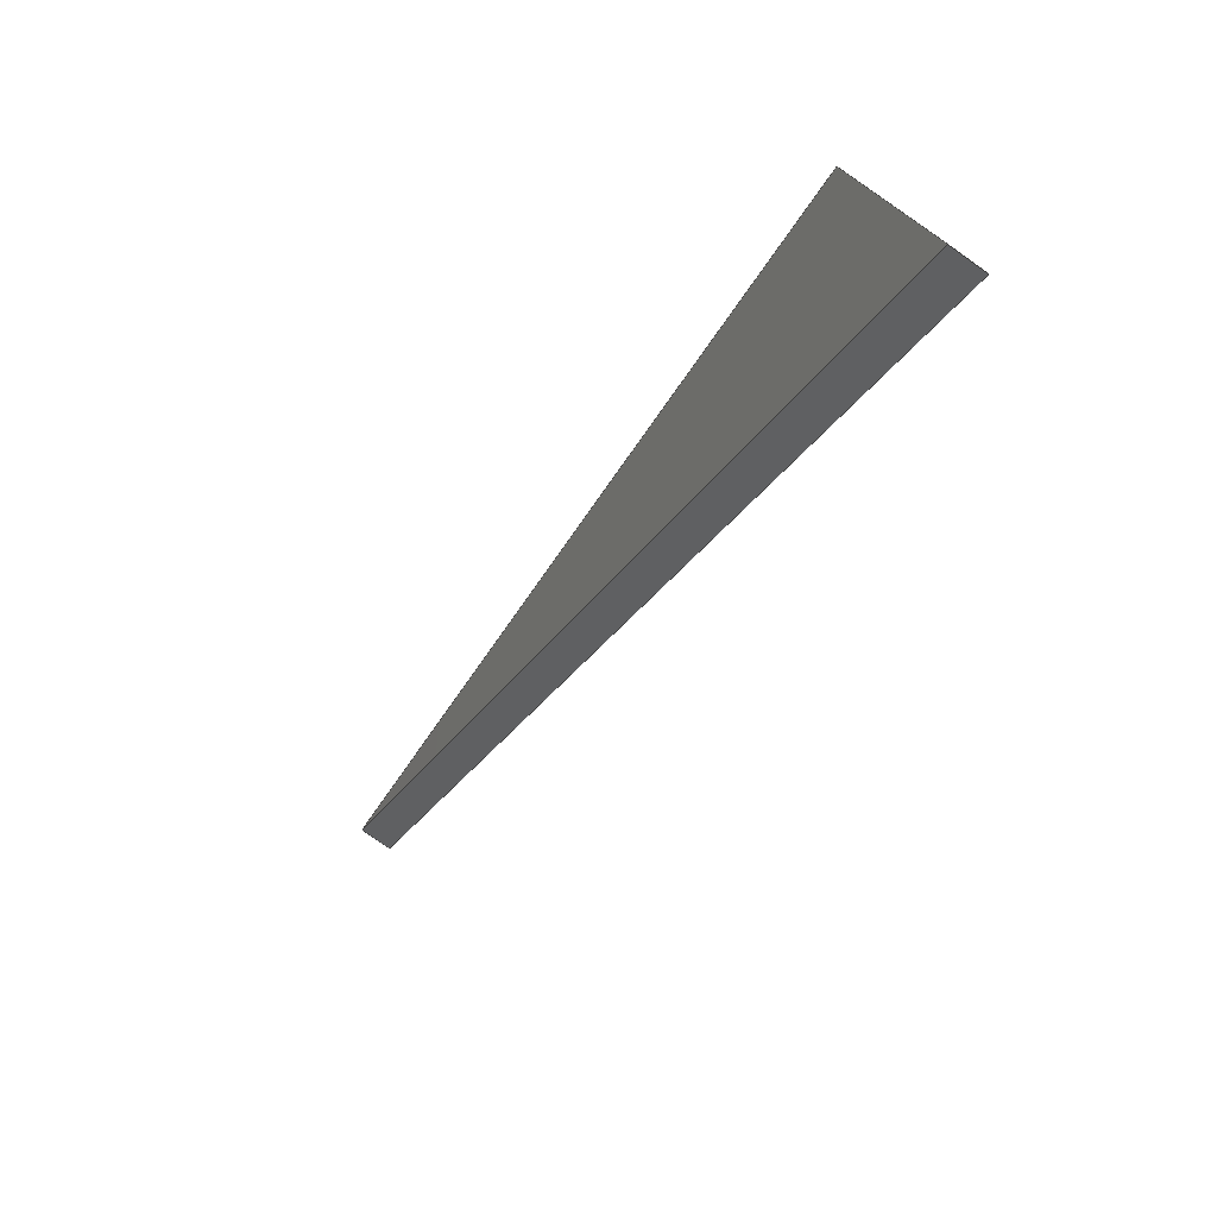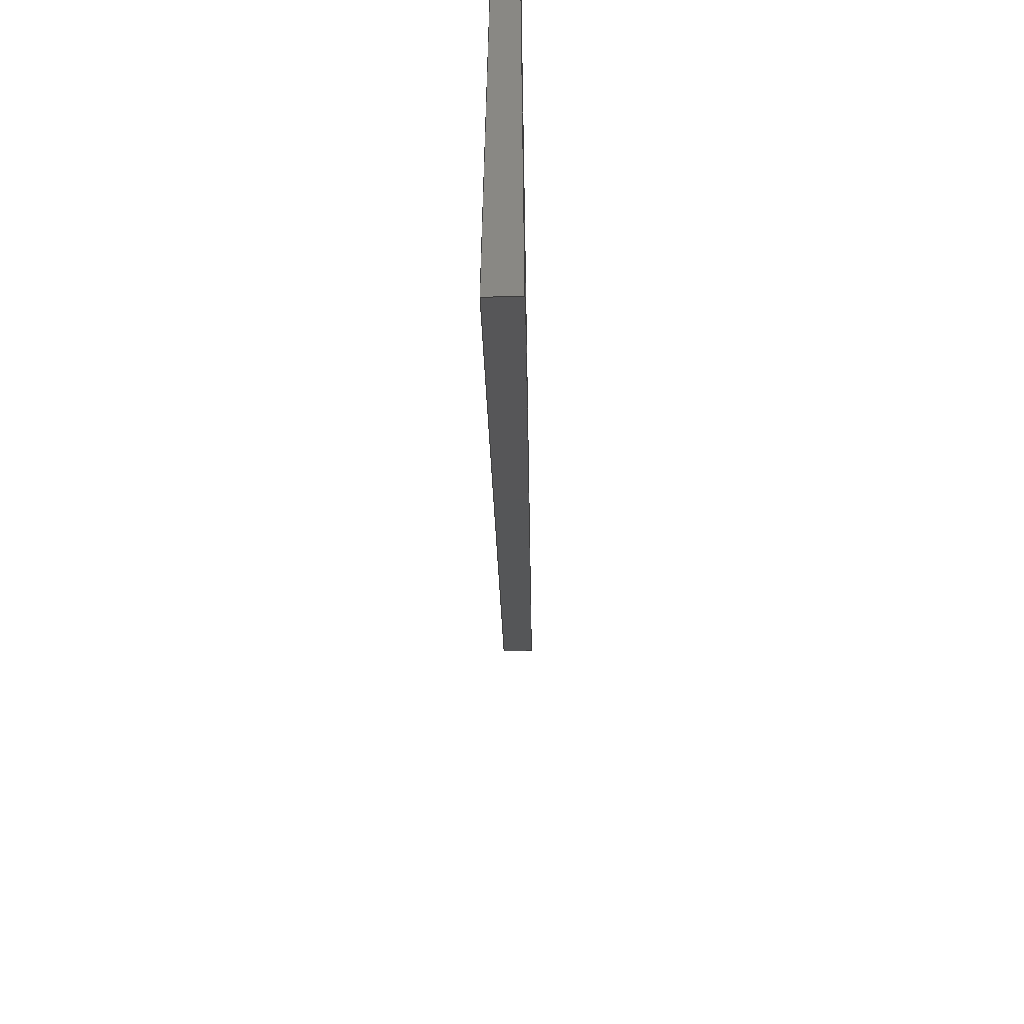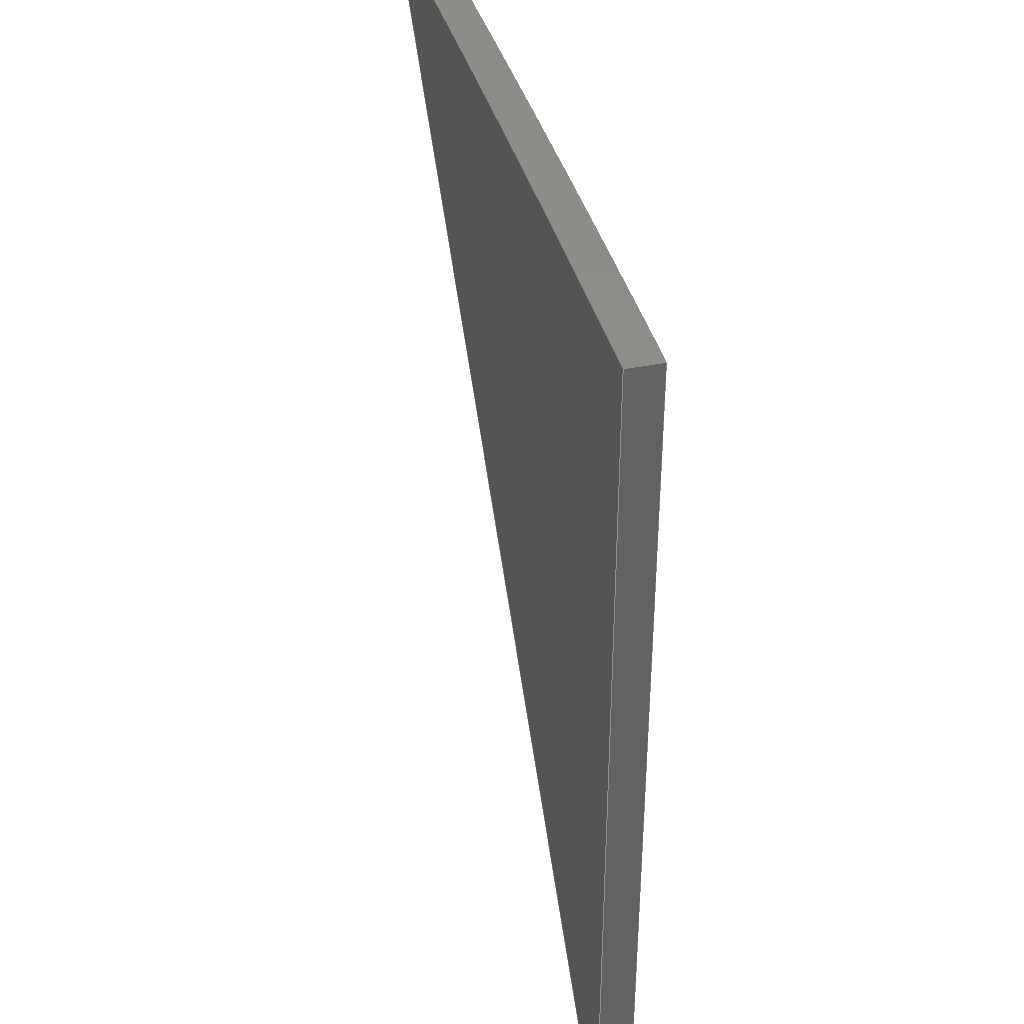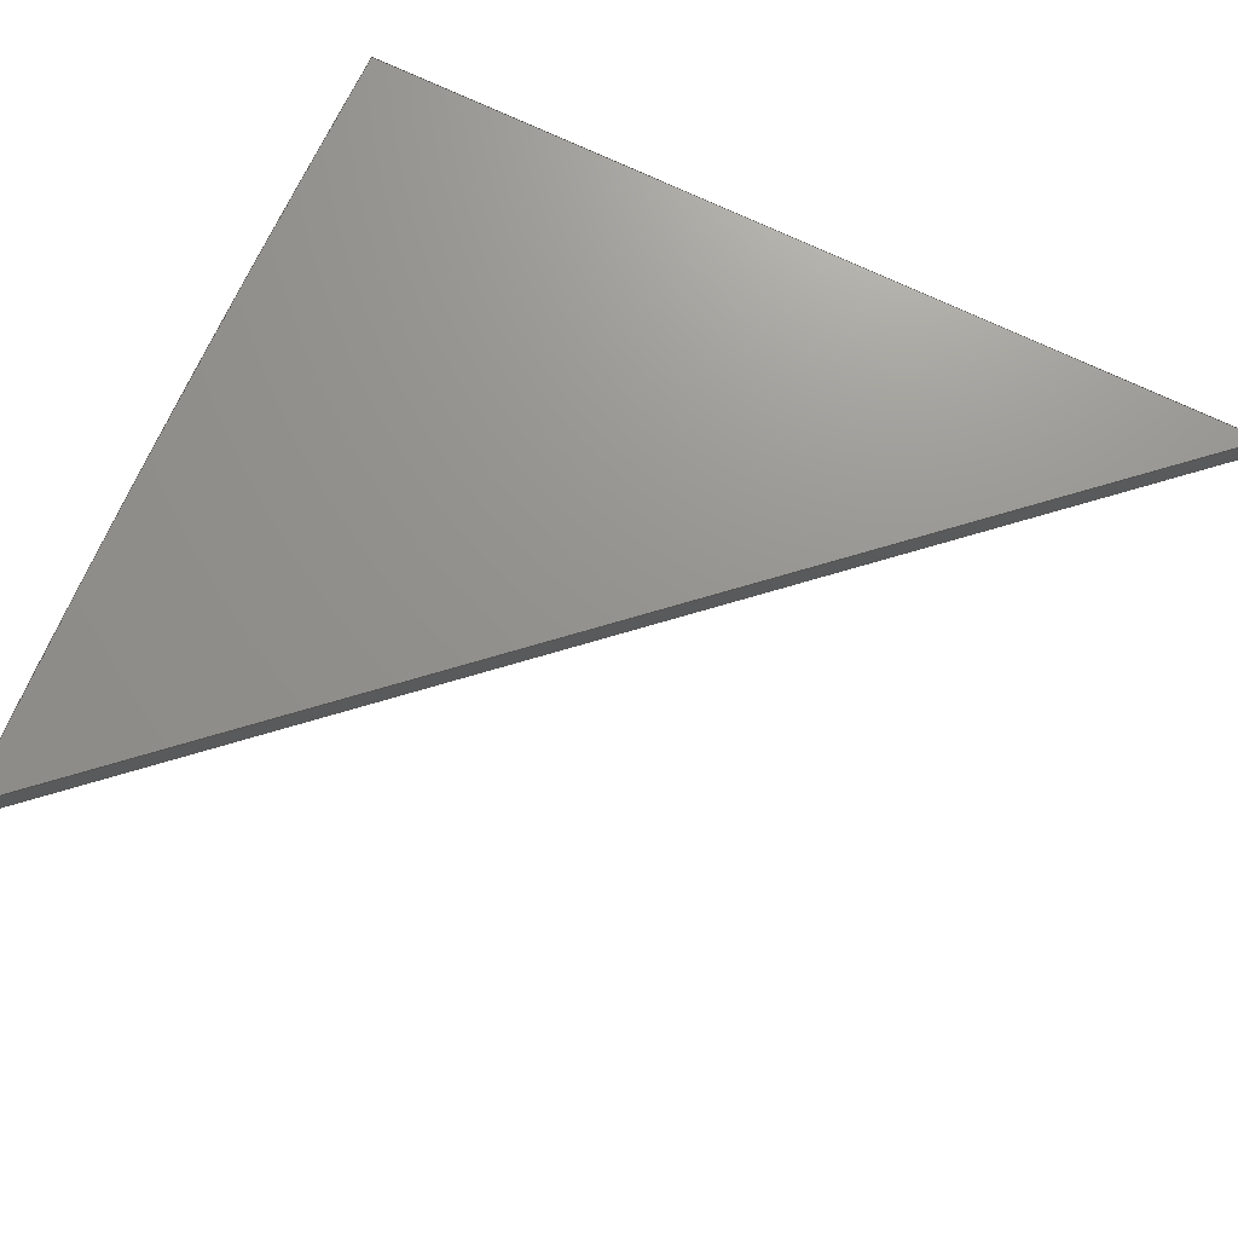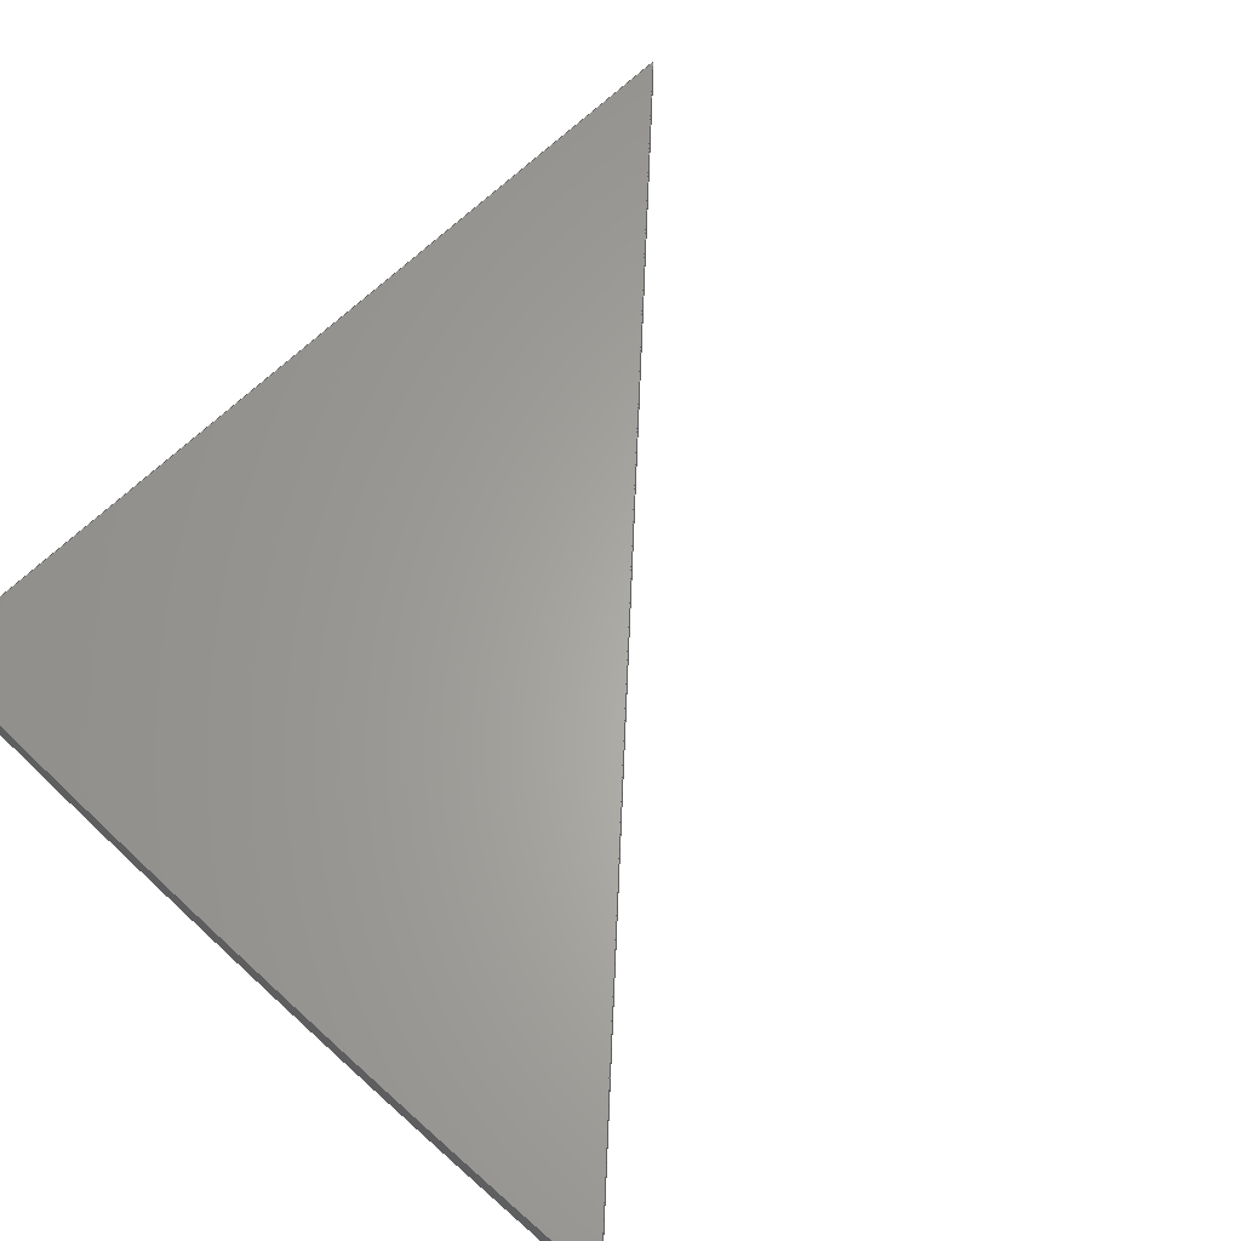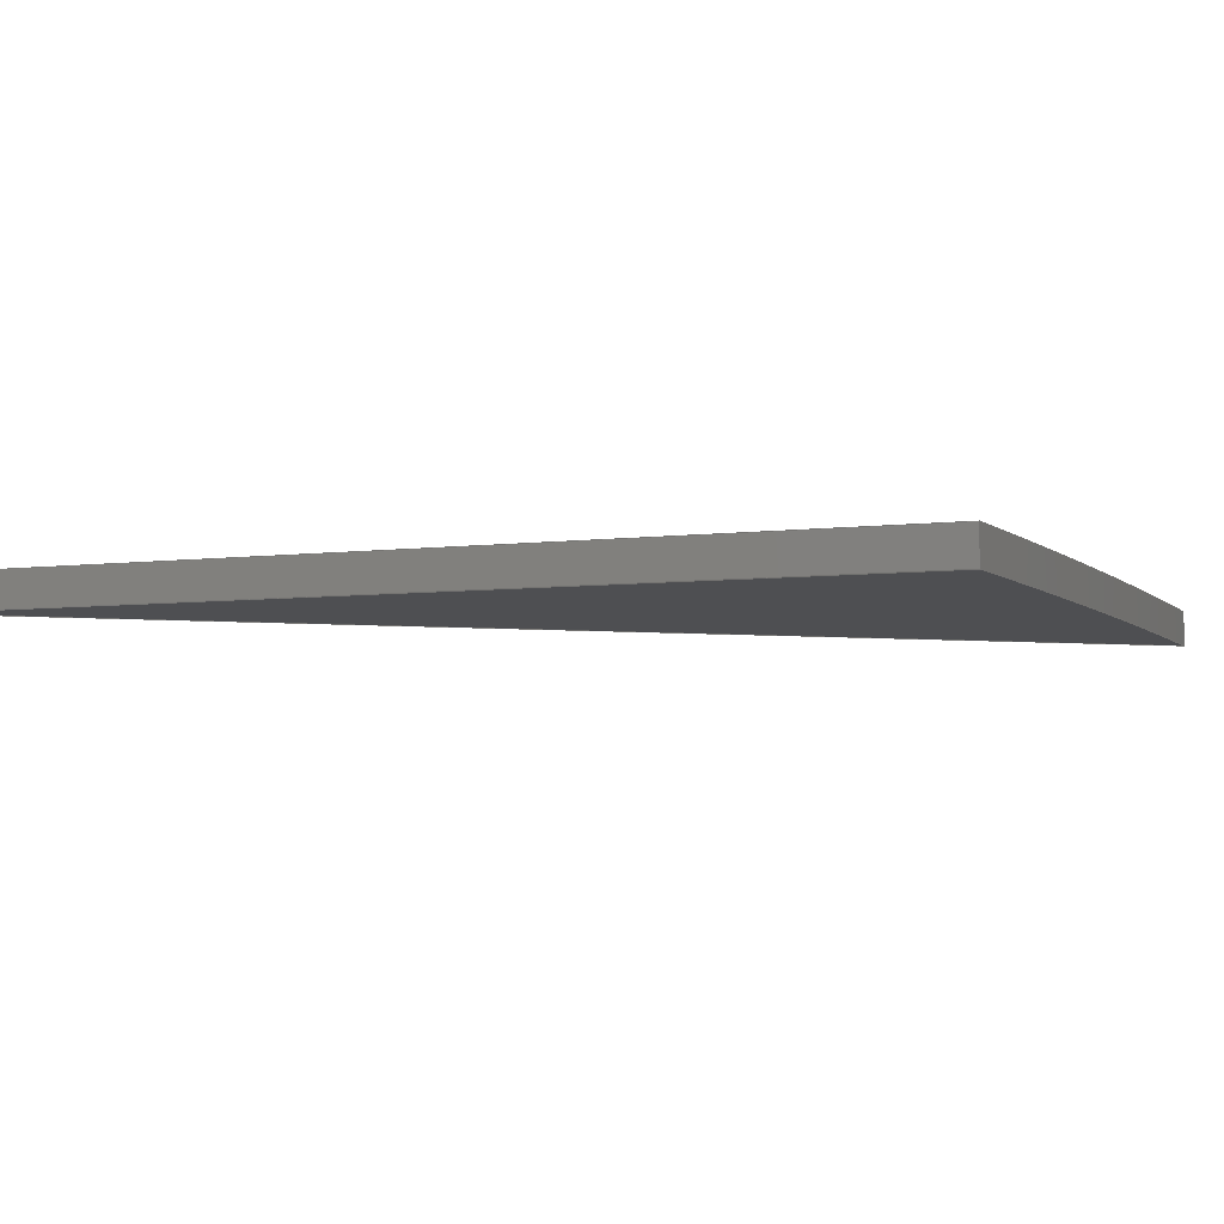
<metadata>
{"format":"step","ext":"step","renderer":"f3d","projection":"perspective","resolution":1024,"background":"white","views":[{"elev":-78.0,"azim":-125.4,"up":"+Z"},{"elev":-63.7,"azim":-89.0,"up":"+Z"},{"elev":39.0,"azim":-104.1,"up":"+Z"},{"elev":71.2,"azim":115.7,"up":"+Y"},{"elev":63.5,"azim":44.5,"up":"+Y"},{"elev":-4.8,"azim":-66.2,"up":"+Y"}]}
</metadata>
<code>
ISO-10303-21;
DATA;
#1=MECHANICAL_DESIGN_GEOMETRIC_PRESENTATION_REPRESENTATION('',(#4),#143);
#2=SHAPE_REPRESENTATION_RELATIONSHIP('SRR','None',#153,#3);
#3=ADVANCED_BREP_SHAPE_REPRESENTATION('',(#5),#142);
#4=STYLED_ITEM('',(#162),#5);
#5=MANIFOLD_SOLID_BREP('Large (R) 1',#75);
#6=CIRCLE('',#92,1250);
#7=CIRCLE('',#93,1250);
#8=CYLINDRICAL_SURFACE('',#91,1250);
#9=FACE_OUTER_BOUND('',#14,.T.);
#10=FACE_OUTER_BOUND('',#15,.T.);
#11=FACE_OUTER_BOUND('',#16,.T.);
#12=FACE_OUTER_BOUND('',#17,.T.);
#13=FACE_OUTER_BOUND('',#18,.T.);
#14=EDGE_LOOP('',(#48,#49,#50,#51));
#15=EDGE_LOOP('',(#52,#53,#54,#55));
#16=EDGE_LOOP('',(#56,#57,#58,#59));
#17=EDGE_LOOP('',(#60,#61,#62));
#18=EDGE_LOOP('',(#63,#64,#65));
#19=LINE('',#123,#26);
#20=LINE('',#125,#27);
#21=LINE('',#127,#28);
#22=LINE('',#128,#29);
#23=LINE('',#131,#30);
#24=LINE('',#133,#31);
#25=LINE('',#134,#32);
#26=VECTOR('',#100,0.3937);
#27=VECTOR('',#101,0.3937);
#28=VECTOR('',#102,0.3937);
#29=VECTOR('',#103,0.3937);
#30=VECTOR('',#106,0.3937);
#31=VECTOR('',#107,0.3937);
#32=VECTOR('',#108,0.3937);
#33=VERTEX_POINT('',#121);
#34=VERTEX_POINT('',#122);
#35=VERTEX_POINT('',#124);
#36=VERTEX_POINT('',#126);
#37=VERTEX_POINT('',#130);
#38=VERTEX_POINT('',#132);
#39=EDGE_CURVE('',#33,#34,#19,.T.);
#40=EDGE_CURVE('',#34,#35,#20,.T.);
#41=EDGE_CURVE('',#36,#35,#21,.T.);
#42=EDGE_CURVE('',#33,#36,#22,.T.);
#43=EDGE_CURVE('',#33,#37,#23,.T.);
#44=EDGE_CURVE('',#38,#36,#24,.T.);
#45=EDGE_CURVE('',#37,#38,#25,.T.);
#46=EDGE_CURVE('',#34,#37,#6,.T.);
#47=EDGE_CURVE('',#35,#38,#7,.T.);
#48=ORIENTED_EDGE('',*,*,#39,.T.);
#49=ORIENTED_EDGE('',*,*,#40,.T.);
#50=ORIENTED_EDGE('',*,*,#41,.F.);
#51=ORIENTED_EDGE('',*,*,#42,.F.);
#52=ORIENTED_EDGE('',*,*,#43,.F.);
#53=ORIENTED_EDGE('',*,*,#42,.T.);
#54=ORIENTED_EDGE('',*,*,#44,.F.);
#55=ORIENTED_EDGE('',*,*,#45,.F.);
#56=ORIENTED_EDGE('',*,*,#46,.T.);
#57=ORIENTED_EDGE('',*,*,#45,.T.);
#58=ORIENTED_EDGE('',*,*,#47,.F.);
#59=ORIENTED_EDGE('',*,*,#40,.F.);
#60=ORIENTED_EDGE('',*,*,#47,.T.);
#61=ORIENTED_EDGE('',*,*,#44,.T.);
#62=ORIENTED_EDGE('',*,*,#41,.T.);
#63=ORIENTED_EDGE('',*,*,#46,.F.);
#64=ORIENTED_EDGE('',*,*,#39,.F.);
#65=ORIENTED_EDGE('',*,*,#43,.T.);
#66=PLANE('',#89);
#67=PLANE('',#90);
#68=PLANE('',#94);
#69=PLANE('',#95);
#70=ADVANCED_FACE('',(#9),#66,.T.);
#71=ADVANCED_FACE('',(#10),#67,.T.);
#72=ADVANCED_FACE('',(#11),#8,.T.);
#73=ADVANCED_FACE('',(#12),#68,.T.);
#74=ADVANCED_FACE('',(#13),#69,.F.);
#75=CLOSED_SHELL('',(#70,#71,#72,#73,#74));
#76=DERIVED_UNIT_ELEMENT(#78,1);
#77=DERIVED_UNIT_ELEMENT(#147,-3);
#78=(
MASS_UNIT()
NAMED_UNIT(*)
SI_UNIT(.KILO.,.GRAM.)
);
#79=DERIVED_UNIT((#76,#77));
#80=MEASURE_REPRESENTATION_ITEM('density measure',
POSITIVE_RATIO_MEASURE(2600),#79);
#81=PROPERTY_DEFINITION_REPRESENTATION(#86,#83);
#82=PROPERTY_DEFINITION_REPRESENTATION(#87,#84);
#83=REPRESENTATION('material name',(#85),#142);
#84=REPRESENTATION('density',(#80),#142);
#85=DESCRIPTIVE_REPRESENTATION_ITEM('Limestone','Limestone');
#86=PROPERTY_DEFINITION('material property','material name',#155);
#87=PROPERTY_DEFINITION('material property','density of part',#155);
#88=AXIS2_PLACEMENT_3D('placement',#119,#96,#97);
#89=AXIS2_PLACEMENT_3D('',#120,#98,#99);
#90=AXIS2_PLACEMENT_3D('',#129,#104,#105);
#91=AXIS2_PLACEMENT_3D('',#135,#109,#110);
#92=AXIS2_PLACEMENT_3D('',#136,#111,#112);
#93=AXIS2_PLACEMENT_3D('',#137,#113,#114);
#94=AXIS2_PLACEMENT_3D('',#138,#115,#116);
#95=AXIS2_PLACEMENT_3D('',#139,#117,#118);
#96=DIRECTION('axis',(0,0,1));
#97=DIRECTION('refdir',(1,0,0));
#98=DIRECTION('center_axis',(-1,0,-2.715e-16));
#99=DIRECTION('ref_axis',(-2.715e-16,0,1));
#100=DIRECTION('',(-2.715e-16,0,1));
#101=DIRECTION('',(0,1,0));
#102=DIRECTION('',(-2.715e-16,0,1));
#103=DIRECTION('',(0,1,0));
#104=DIRECTION('center_axis',(0.7405,0,-0.6721));
#105=DIRECTION('ref_axis',(-0.6721,0,-0.7405));
#106=DIRECTION('',(0.6721,0,0.7405));
#107=DIRECTION('',(-0.6721,0,-0.7405));
#108=DIRECTION('',(0,1,0));
#109=DIRECTION('center_axis',(0,1,0));
#110=DIRECTION('ref_axis',(0,0,1));
#111=DIRECTION('center_axis',(0,1,0));
#112=DIRECTION('ref_axis',(0,0,1));
#113=DIRECTION('center_axis',(0,1,0));
#114=DIRECTION('ref_axis',(0,0,1));
#115=DIRECTION('center_axis',(0,1,0));
#116=DIRECTION('ref_axis',(1,0,0));
#117=DIRECTION('center_axis',(0,1,0));
#118=DIRECTION('ref_axis',(1,0,0));
#119=CARTESIAN_POINT('',(0,0,0));
#120=CARTESIAN_POINT('Origin',(96.12,0,-82.24));
#121=CARTESIAN_POINT('',(96.12,0,-82.24));
#122=CARTESIAN_POINT('',(96.12,0,-0.125));
#123=CARTESIAN_POINT('',(96.12,0,-82.56));
#124=CARTESIAN_POINT('',(96.12,3,-0.125));
#125=CARTESIAN_POINT('',(96.12,0,-0.125));
#126=CARTESIAN_POINT('',(96.12,3,-82.24));
#127=CARTESIAN_POINT('',(96.12,3,-82.56));
#128=CARTESIAN_POINT('',(96.12,0,-82.24));
#129=CARTESIAN_POINT('Origin',(168.7,0,-2.243));
#130=CARTESIAN_POINT('',(168.7,0,-2.243));
#131=CARTESIAN_POINT('',(96.12,0,-82.24));
#132=CARTESIAN_POINT('',(168.7,3,-2.243));
#133=CARTESIAN_POINT('',(96.12,3,-82.24));
#134=CARTESIAN_POINT('',(168.7,0,-2.243));
#135=CARTESIAN_POINT('Origin',(96,0,-1250));
#136=CARTESIAN_POINT('Origin',(96,0,-1250));
#137=CARTESIAN_POINT('Origin',(96,3,-1250));
#138=CARTESIAN_POINT('Origin',(132.4,3,-41.18));
#139=CARTESIAN_POINT('Origin',(132.4,0,-41.18));
#140=UNCERTAINTY_MEASURE_WITH_UNIT(LENGTH_MEASURE(0.0003937),
#145,'DISTANCE_ACCURACY_VALUE',
'Maximum model space distance between geometric entities at asserted c
onnectivities');
#141=UNCERTAINTY_MEASURE_WITH_UNIT(LENGTH_MEASURE(0.0003937),
#145,'DISTANCE_ACCURACY_VALUE',
'Maximum model space distance between geometric entities at asserted c
onnectivities');
#142=(
GEOMETRIC_REPRESENTATION_CONTEXT(3)
GLOBAL_UNCERTAINTY_ASSIGNED_CONTEXT((#140))
GLOBAL_UNIT_ASSIGNED_CONTEXT((#145,#149,#150))
REPRESENTATION_CONTEXT('','3D')
);
#143=(
GEOMETRIC_REPRESENTATION_CONTEXT(3)
GLOBAL_UNCERTAINTY_ASSIGNED_CONTEXT((#141))
GLOBAL_UNIT_ASSIGNED_CONTEXT((#145,#149,#150))
REPRESENTATION_CONTEXT('','3D')
);
#144=DIMENSIONAL_EXPONENTS(1,0,0,0,0,0,0);
#145=(
CONVERSION_BASED_UNIT('inch',#148)
LENGTH_UNIT()
NAMED_UNIT(#144)
);
#146=(
LENGTH_UNIT()
NAMED_UNIT(*)
SI_UNIT(.MILLI.,.METRE.)
);
#147=(
LENGTH_UNIT()
NAMED_UNIT(*)
SI_UNIT($,.METRE.)
);
#148=LENGTH_MEASURE_WITH_UNIT(LENGTH_MEASURE(25.4),#146);
#149=(
NAMED_UNIT(*)
PLANE_ANGLE_UNIT()
SI_UNIT($,.RADIAN.)
);
#150=(
NAMED_UNIT(*)
SI_UNIT($,.STERADIAN.)
SOLID_ANGLE_UNIT()
);
#151=SHAPE_DEFINITION_REPRESENTATION(#152,#153);
#152=PRODUCT_DEFINITION_SHAPE('',$,#155);
#153=SHAPE_REPRESENTATION('',(#88),#142);
#154=PRODUCT_DEFINITION_CONTEXT('part definition',#159,'design');
#155=PRODUCT_DEFINITION('Large (R) 1','Large (R) 1',#156,#154);
#156=PRODUCT_DEFINITION_FORMATION('',$,#161);
#157=PRODUCT_RELATED_PRODUCT_CATEGORY('Large (R) 1','Large (R) 1',(#161));
#158=APPLICATION_PROTOCOL_DEFINITION('international standard',
'automotive_design',2009,#159);
#159=APPLICATION_CONTEXT(
'Core Data for Automotive Mechanical Design Process');
#160=PRODUCT_CONTEXT('part definition',#159,'mechanical');
#161=PRODUCT('Large (R) 1','Large (R) 1',$,(#160));
#162=PRESENTATION_STYLE_ASSIGNMENT((#163));
#163=SURFACE_STYLE_USAGE(.BOTH.,#164);
#164=SURFACE_SIDE_STYLE('',(#165));
#165=SURFACE_STYLE_FILL_AREA(#166);
#166=FILL_AREA_STYLE('Surface - Matte',(#167));
#167=FILL_AREA_STYLE_COLOUR('Surface - Matte',#168);
#168=COLOUR_RGB('Surface - Matte',0.702,0.702,0.702);
ENDSEC;
END-ISO-10303-21;

</code>
